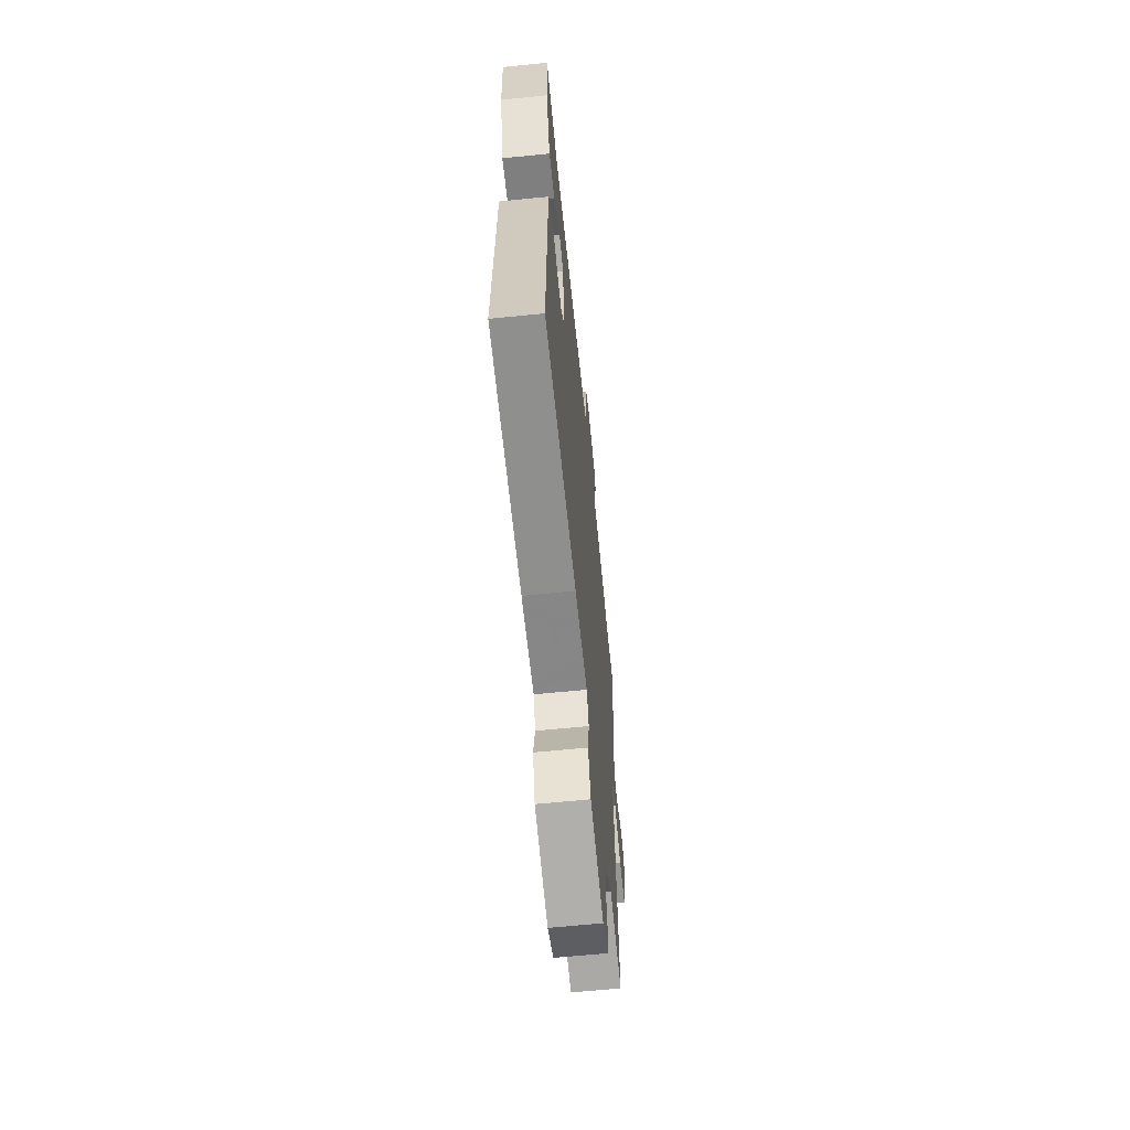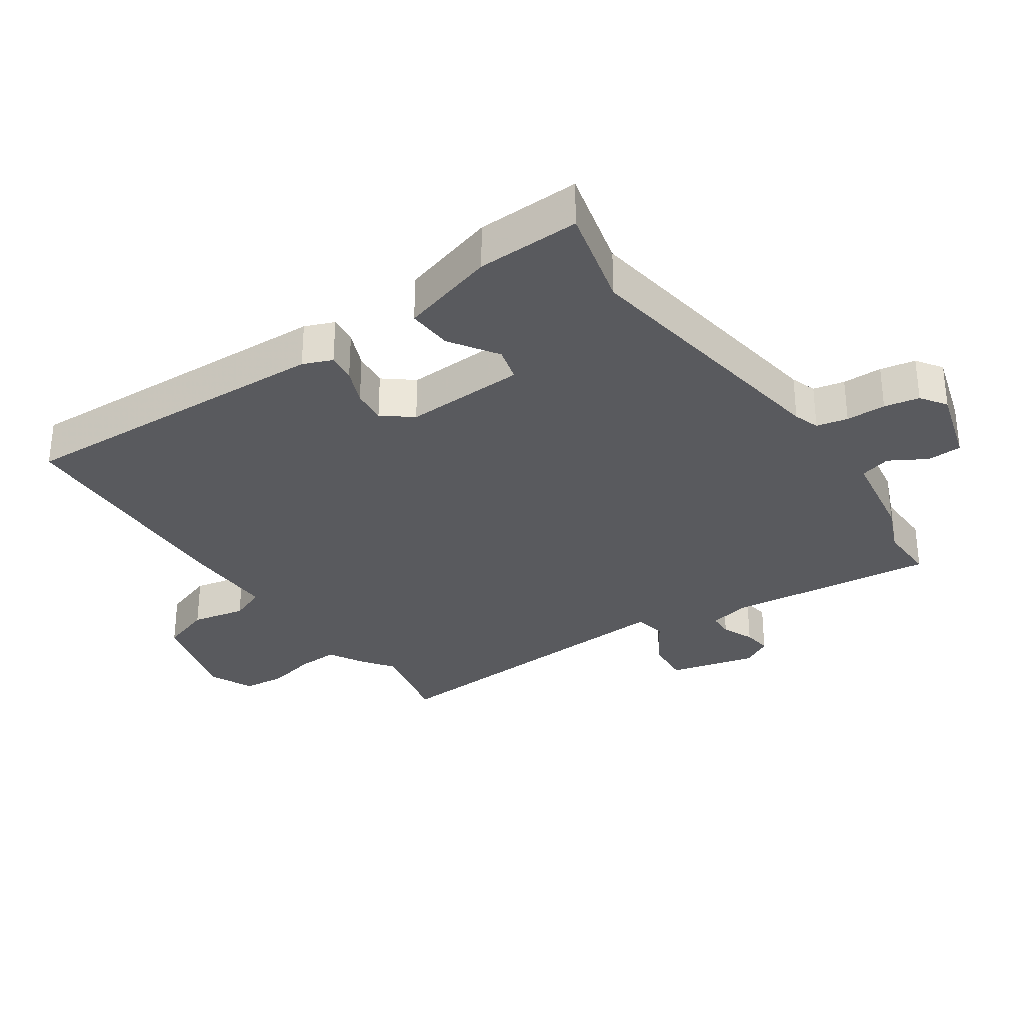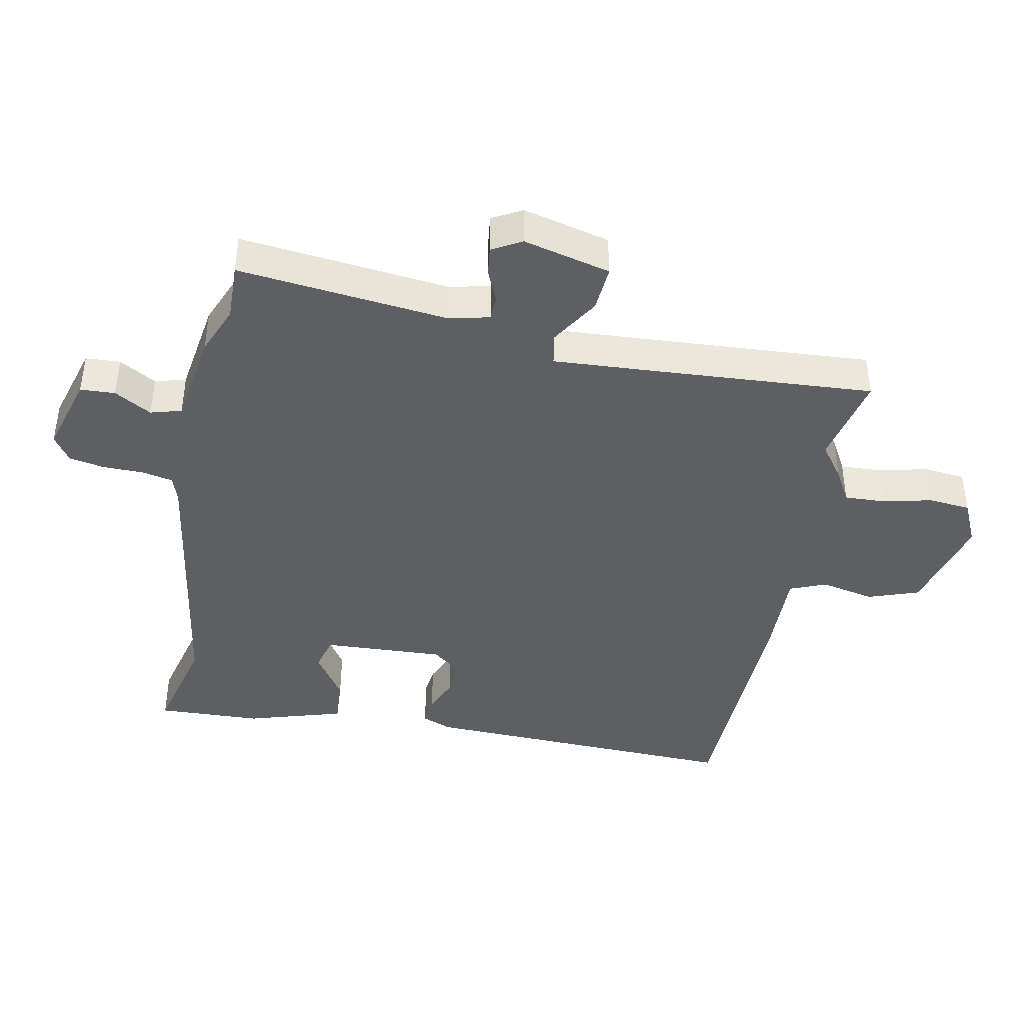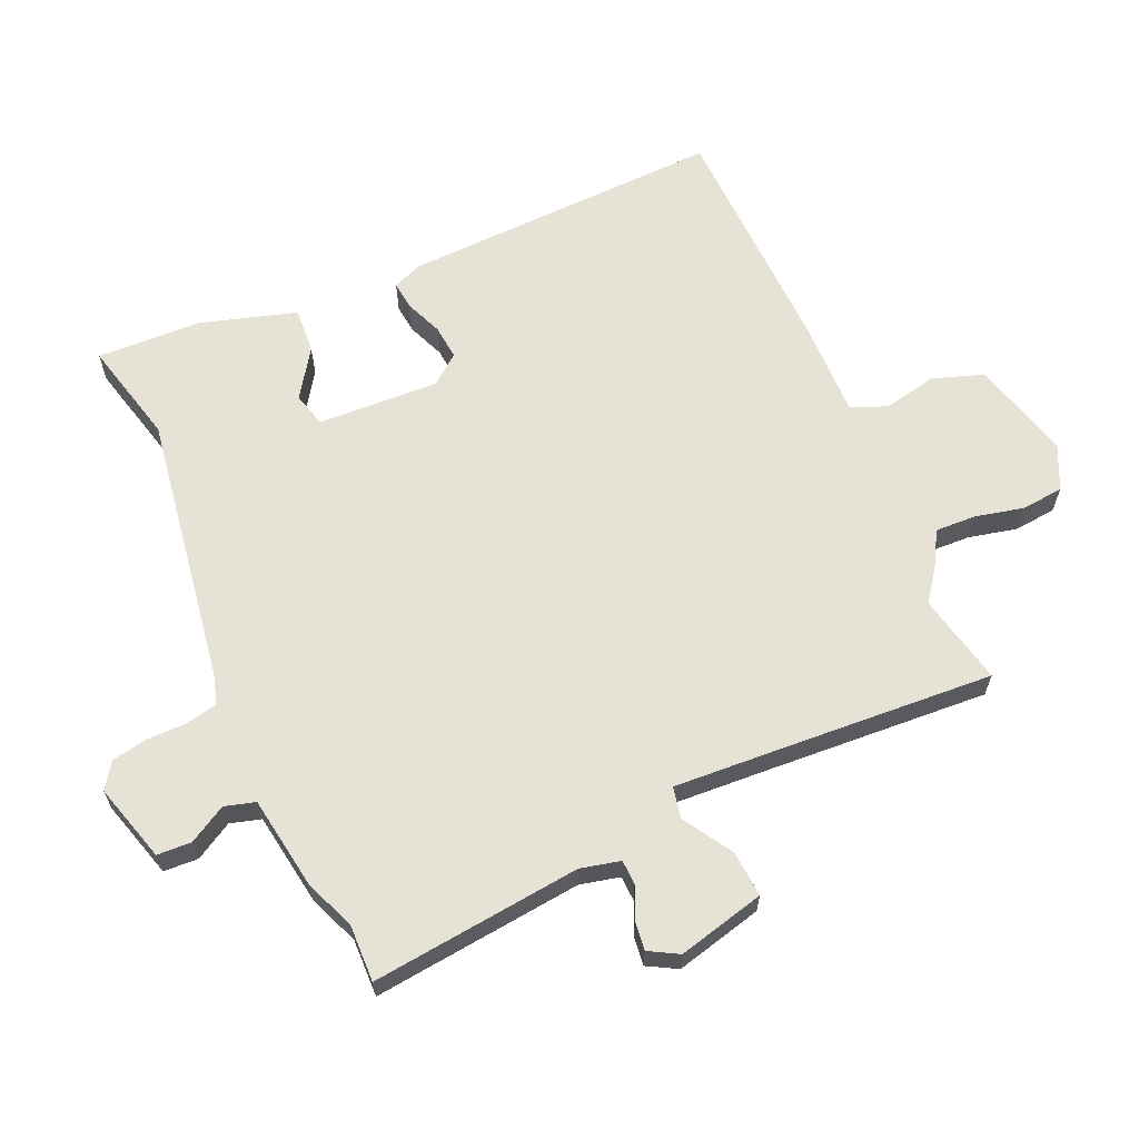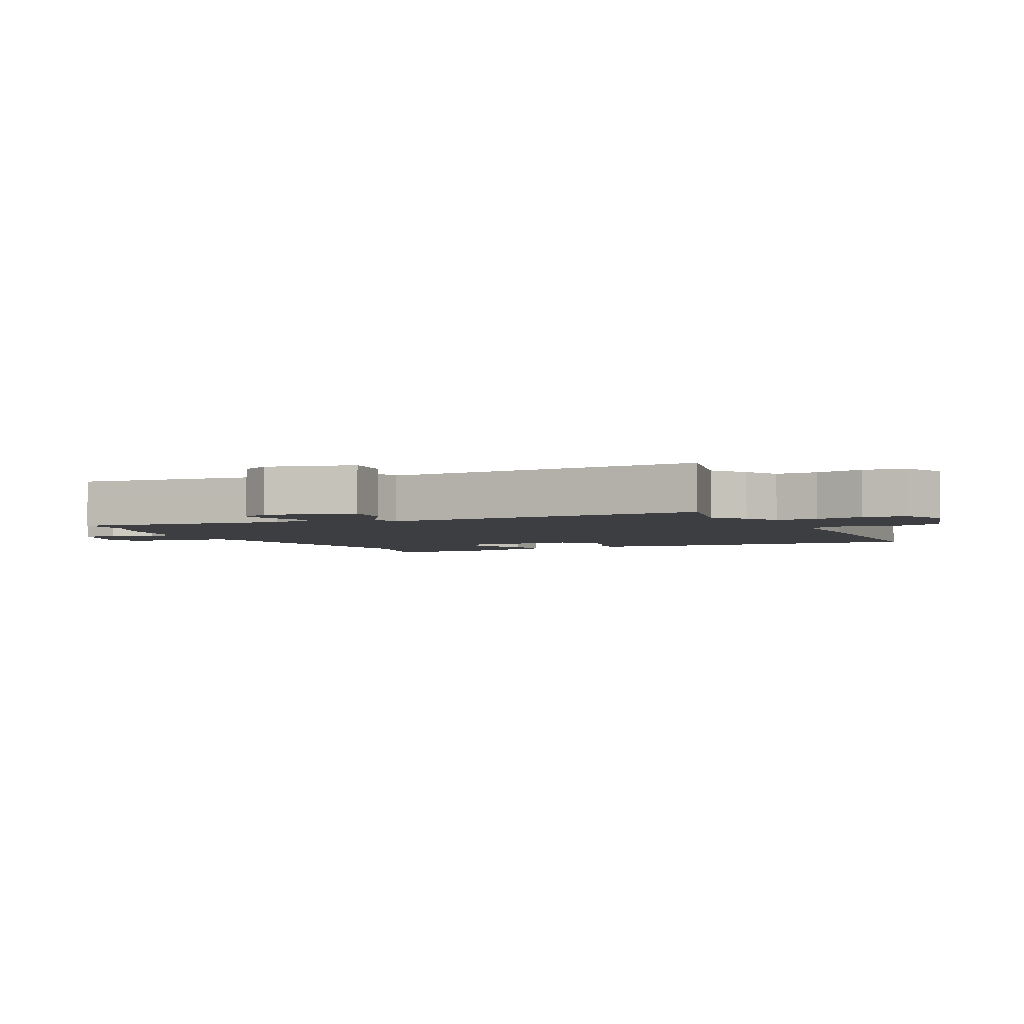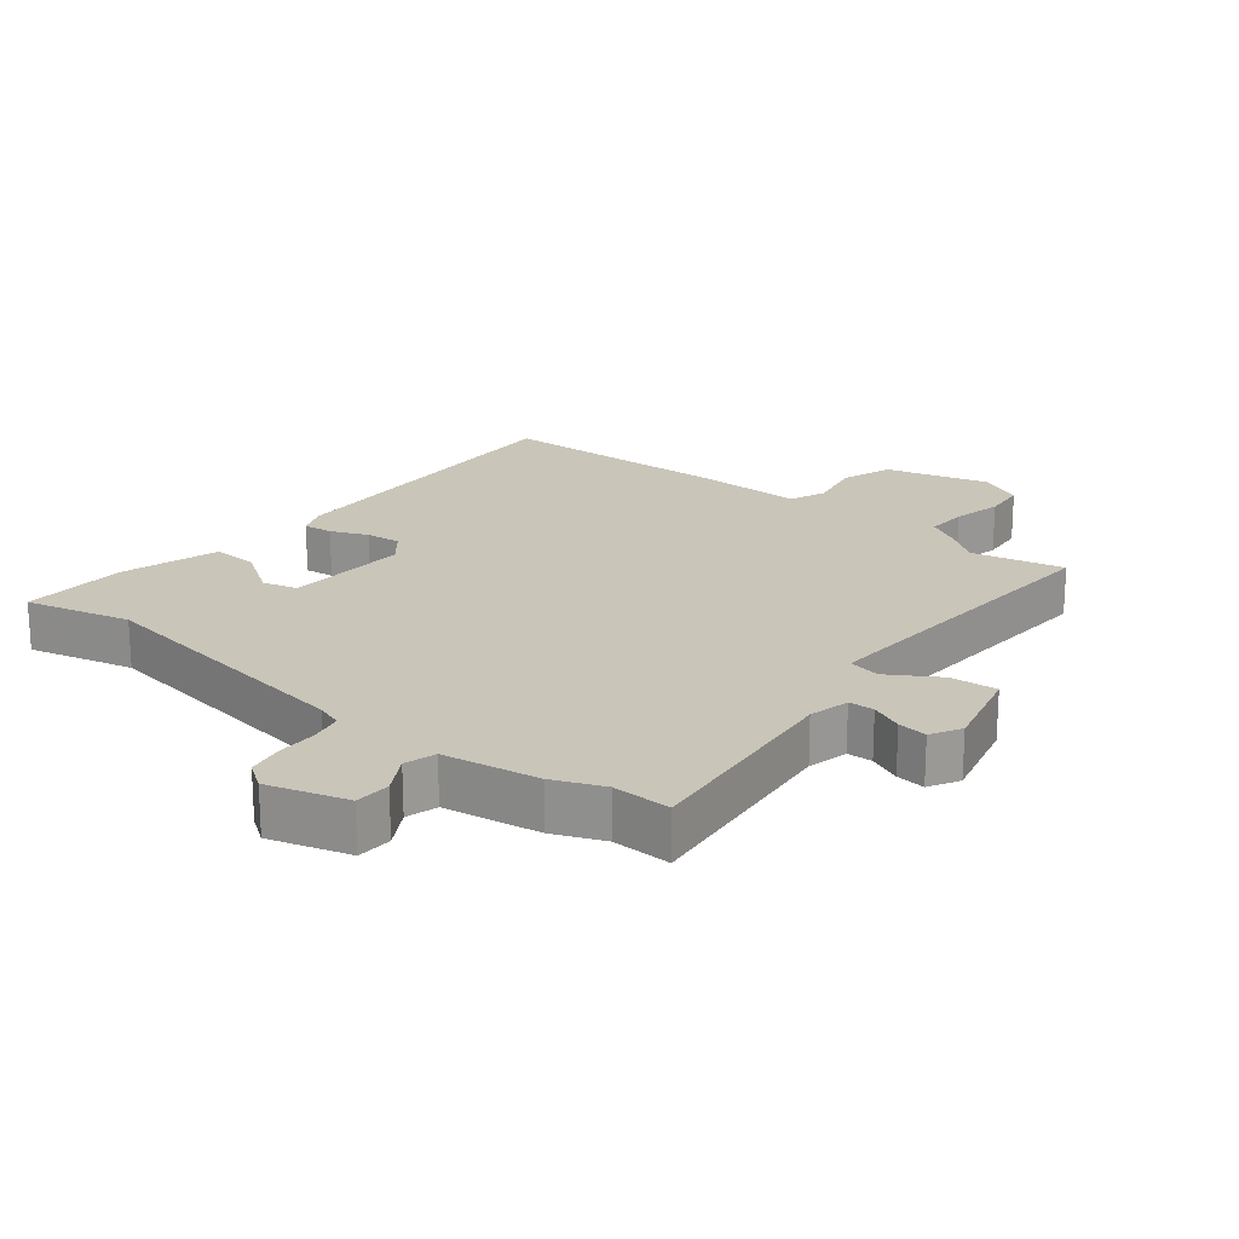
<metadata>
{"format":"obj","ext":"obj","renderer":"f3d","projection":"perspective","resolution":1024,"background":"white","views":[{"elev":-63.8,"azim":-84.2,"up":"+Z"},{"elev":-31.6,"azim":-56.1,"up":"+Y"},{"elev":-41.8,"azim":78.6,"up":"+Y"},{"elev":63.9,"azim":65.8,"up":"+Y"},{"elev":-3.4,"azim":114.8,"up":"+Y"},{"elev":20.6,"azim":38.3,"up":"+Y"}]}
</metadata>
<code>
v 0.51 0.07 -0.502
v 0.368 0.07 -0.472
v 0.317 0.07 -0.51
v 0.265 0.07 -0.54
v 0.268 0.07 -0.604
v 0.286 0.07 -0.679
v 0.28 0.07 -0.745
v 0.212 0.07 -0.777
v 0.055 0.07 -0.736
v 0.027 0.07 -0.657
v 0.044 0.07 -0.573
v 0.021 0.07 -0.517
v -0.127 0.07 -0.521
v -0.504 0.07 -0.511
v -0.49 0.07 -0.009
v -0.472 0.07 0.037
v -0.427 0.07 0.032
v -0.37 0.07 0.009
v -0.316 0.07 0.004
v -0.28 0.07 0.05
v -0.29 0.07 0.239
v -0.344 0.07 0.253
v -0.418 0.07 0.203
v -0.489 0.07 0.198
v -0.535 0.07 0.348
v -0.542 0.07 0.51
v -0.381 0.07 0.471
v 0.047 0.07 0.539
v 0.087 0.07 0.553
v 0.097 0.07 0.602
v 0.097 0.07 0.664
v 0.107 0.07 0.719
v 0.147 0.07 0.747
v 0.269 0.07 0.712
v 0.272 0.07 0.658
v 0.239 0.07 0.6
v 0.253 0.07 0.552
v 0.4 0.07 0.53
v 0.477 0.07 0.499
v 0.567 0.07 0.502
v 0.533 0.07 0.174
v 0.548 0.07 0.112
v 0.587 0.07 0.111
v 0.636 0.07 0.133
v 0.681 0.07 0.139
v 0.707 0.07 0.093
v 0.674 0.07 -0.043
v 0.602 0.07 -0.038
v 0.525 0.07 0.009
v 0.476 0.07 -0.001
v 0.487 0.07 -0.169
v 0.51 0 -0.502
v 0.368 0 -0.472
v 0.317 0 -0.51
v 0.265 0 -0.54
v 0.268 0 -0.604
v 0.286 0 -0.679
v 0.28 0 -0.745
v 0.212 0 -0.777
v 0.055 0 -0.736
v 0.027 0 -0.657
v 0.044 0 -0.573
v 0.021 0 -0.517
v -0.127 0 -0.521
v -0.504 0 -0.511
v -0.49 0 -0.009
v -0.472 0 0.037
v -0.427 0 0.032
v -0.37 0 0.009
v -0.316 0 0.004
v -0.28 0 0.05
v -0.29 0 0.239
v -0.344 0 0.253
v -0.418 0 0.203
v -0.489 0 0.198
v -0.535 0 0.348
v -0.542 0 0.51
v -0.381 0 0.471
v 0.047 0 0.539
v 0.087 0 0.553
v 0.097 0 0.602
v 0.097 0 0.664
v 0.107 0 0.719
v 0.147 0 0.747
v 0.269 0 0.712
v 0.272 0 0.658
v 0.239 0 0.6
v 0.253 0 0.552
v 0.4 0 0.53
v 0.477 0 0.499
v 0.567 0 0.502
v 0.533 0 0.174
v 0.548 0 0.112
v 0.587 0 0.111
v 0.636 0 0.133
v 0.681 0 0.139
v 0.707 0 0.093
v 0.674 0 -0.043
v 0.602 0 -0.038
v 0.525 0 0.009
v 0.476 0 -0.001
v 0.487 0 -0.169
f 46 47 48 49
f 46 49 50
f 43 44 45 46
f 42 43 46 50
f 41 42 50
f 39 40 41 50
f 37 38 39 50
f 33 34 35 36
f 33 36 37
f 30 31 32 33
f 29 30 33 37
f 28 29 37 50
f 24 25 26 27
f 22 23 24 27
f 21 22 27 28
f 20 21 28 50
f 15 16 17 18
f 15 18 19
f 12 13 14 15
f 12 15 19
f 8 9 10 11
f 8 11 12
f 5 6 7 8
f 4 5 8 12
f 2 3 4 12
f 51 1 2
f 19 20 50 51
f 2 12 19 51
f 100 99 98 97
f 101 100 97
f 97 96 95 94
f 101 97 94 93
f 101 93 92
f 101 92 91 90
f 101 90 89 88
f 87 86 85 84
f 88 87 84
f 84 83 82 81
f 88 84 81 80
f 101 88 80 79
f 78 77 76 75
f 78 75 74 73
f 79 78 73 72
f 101 79 72 71
f 69 68 67 66
f 70 69 66
f 66 65 64 63
f 70 66 63
f 62 61 60 59
f 63 62 59
f 59 58 57 56
f 63 59 56 55
f 63 55 54 53
f 53 52 102
f 102 101 71 70
f 102 70 63 53
f 1 52 53 2
f 2 53 54 3
f 3 54 55 4
f 4 55 56 5
f 5 56 57 6
f 6 57 58 7
f 7 58 59 8
f 8 59 60 9
f 9 60 61 10
f 10 61 62 11
f 11 62 63 12
f 12 63 64 13
f 13 64 65 14
f 14 65 66 15
f 15 66 67 16
f 16 67 68 17
f 17 68 69 18
f 18 69 70 19
f 19 70 71 20
f 20 71 72 21
f 21 72 73 22
f 22 73 74 23
f 23 74 75 24
f 24 75 76 25
f 25 76 77 26
f 26 77 78 27
f 27 78 79 28
f 28 79 80 29
f 29 80 81 30
f 30 81 82 31
f 31 82 83 32
f 32 83 84 33
f 33 84 85 34
f 34 85 86 35
f 35 86 87 36
f 36 87 88 37
f 37 88 89 38
f 38 89 90 39
f 39 90 91 40
f 40 91 92 41
f 41 92 93 42
f 42 93 94 43
f 43 94 95 44
f 44 95 96 45
f 45 96 97 46
f 46 97 98 47
f 47 98 99 48
f 48 99 100 49
f 49 100 101 50
f 50 101 102 51
f 51 102 52 1

</code>
